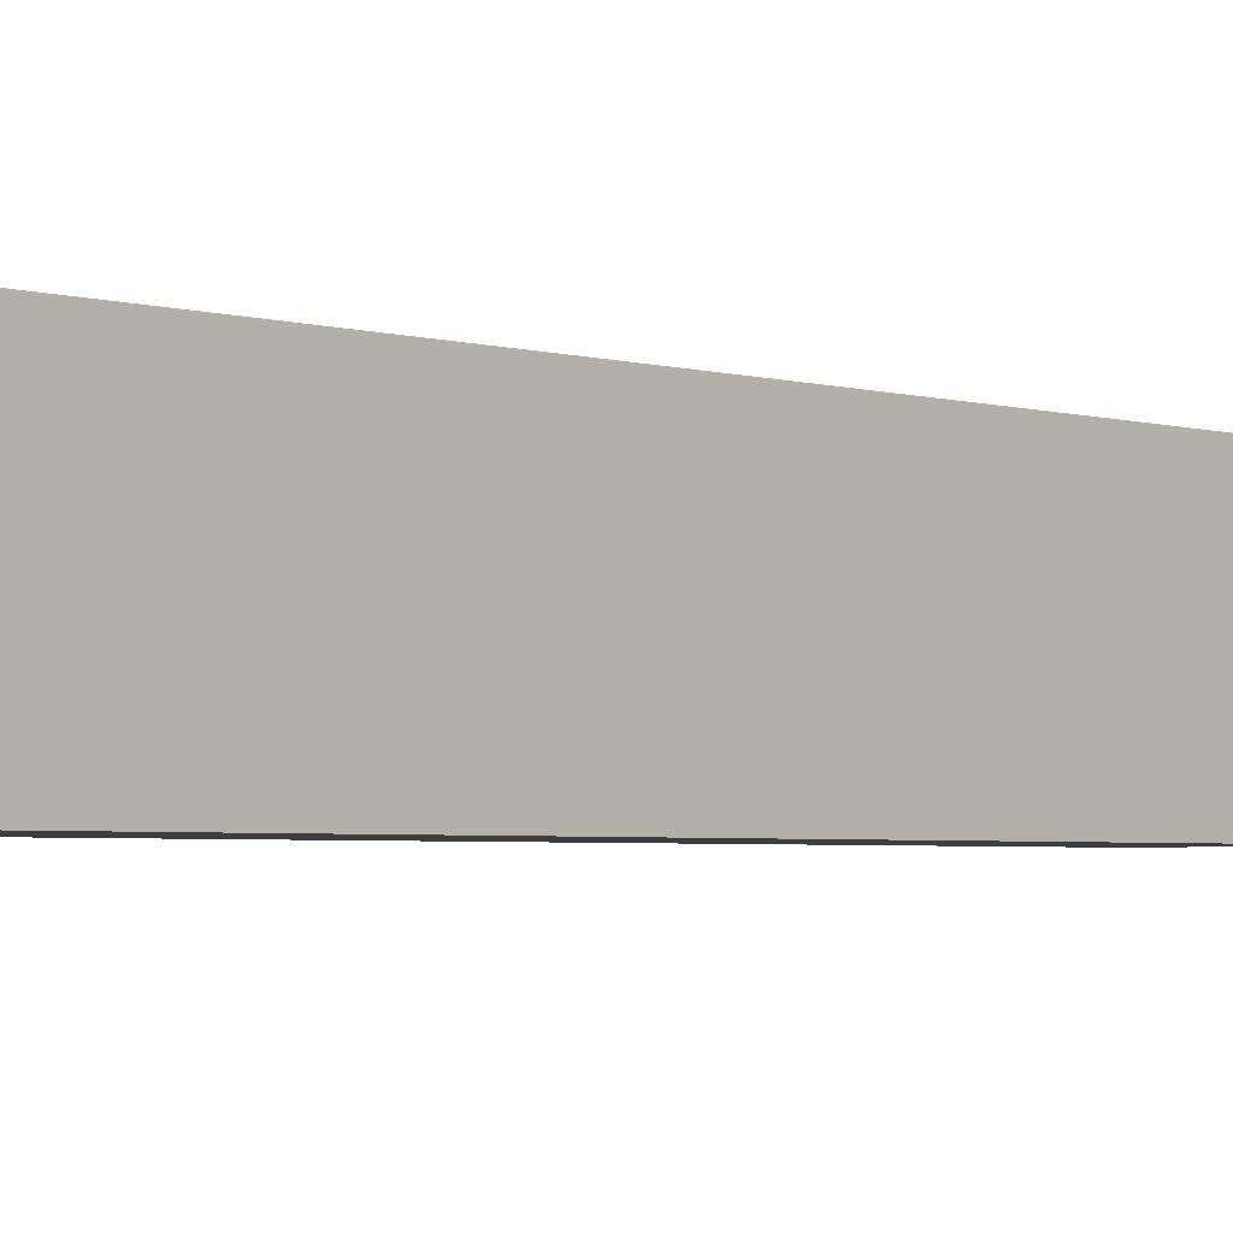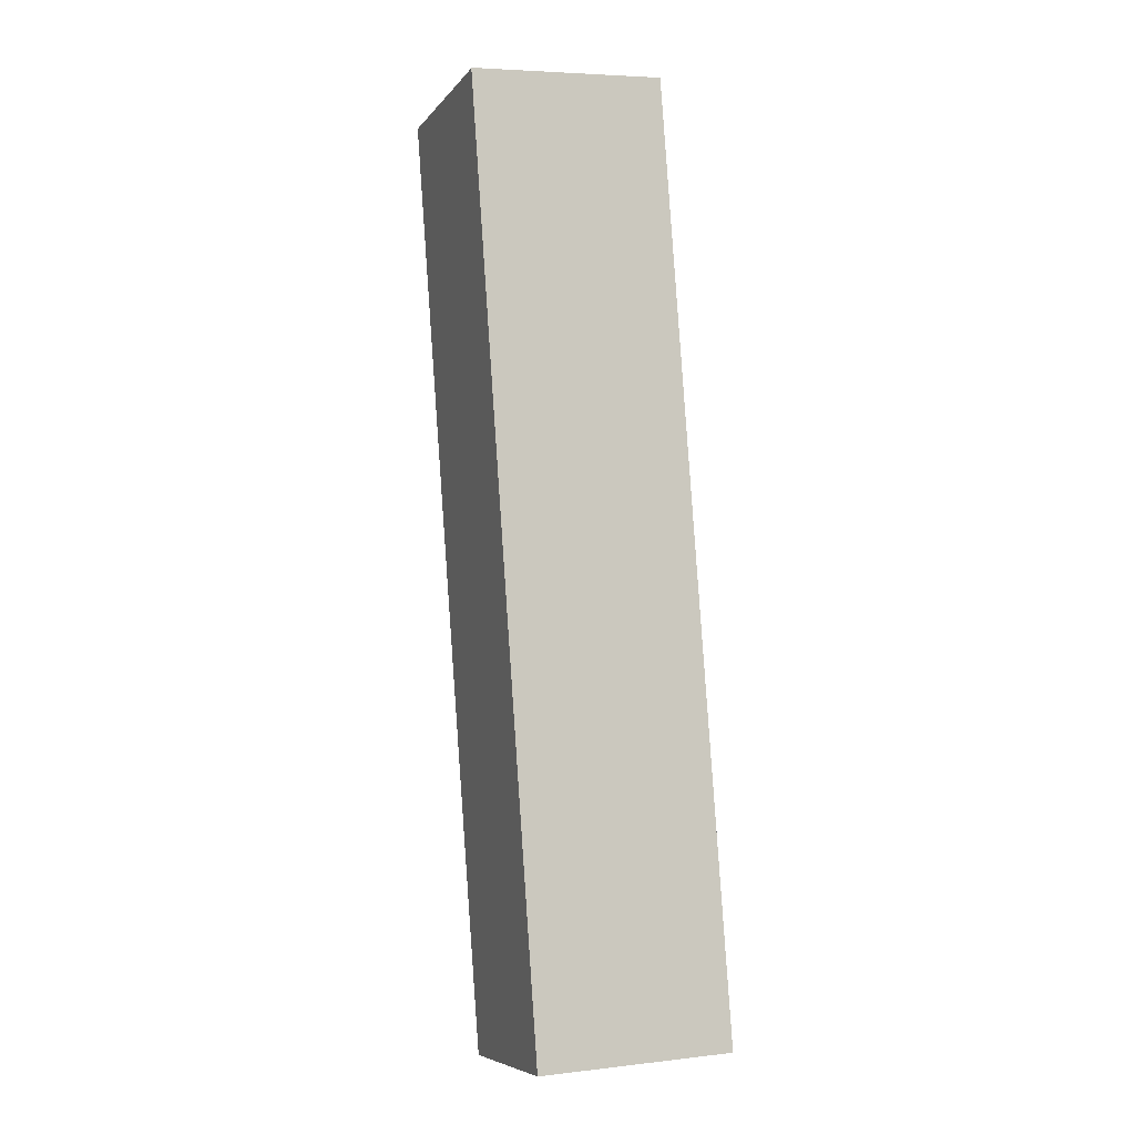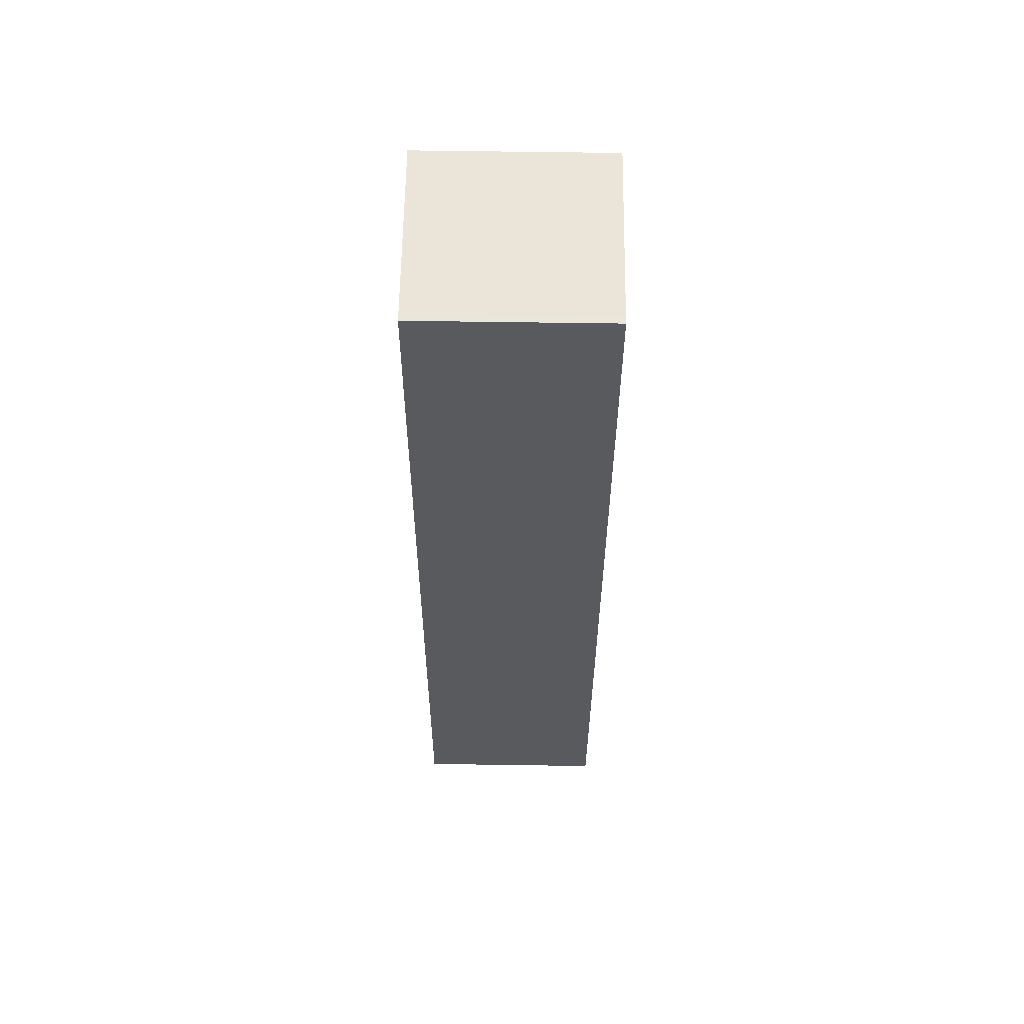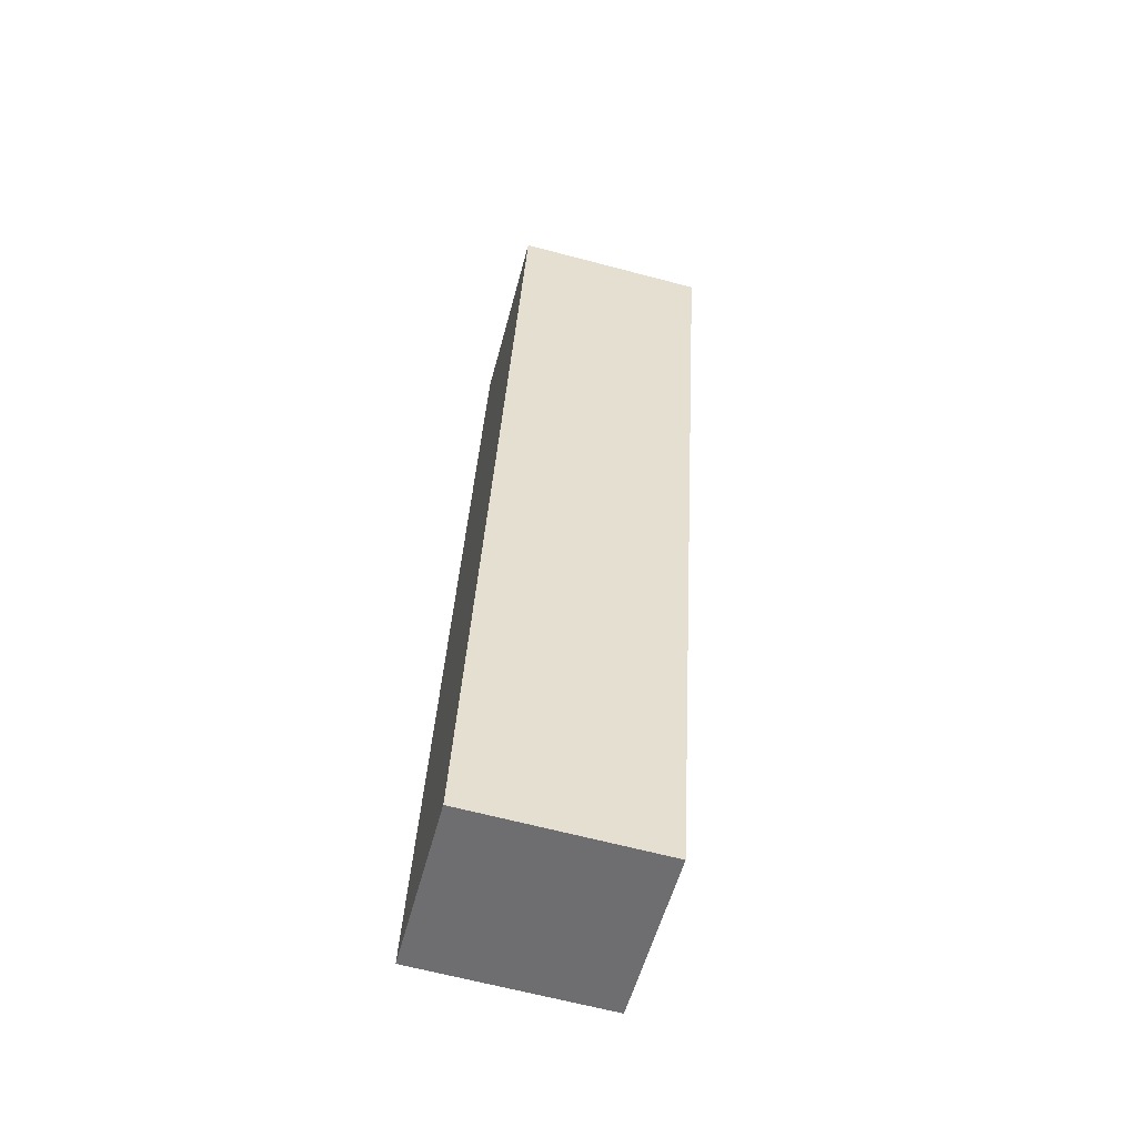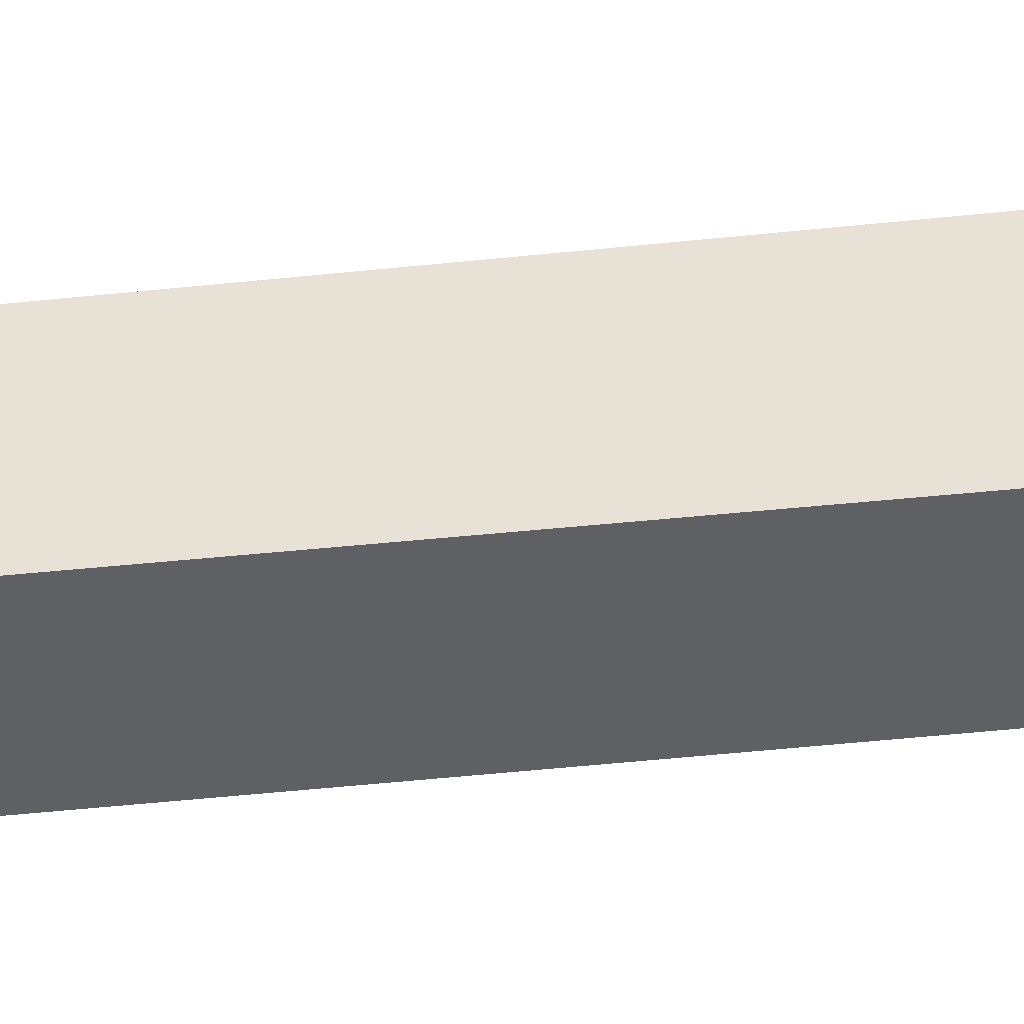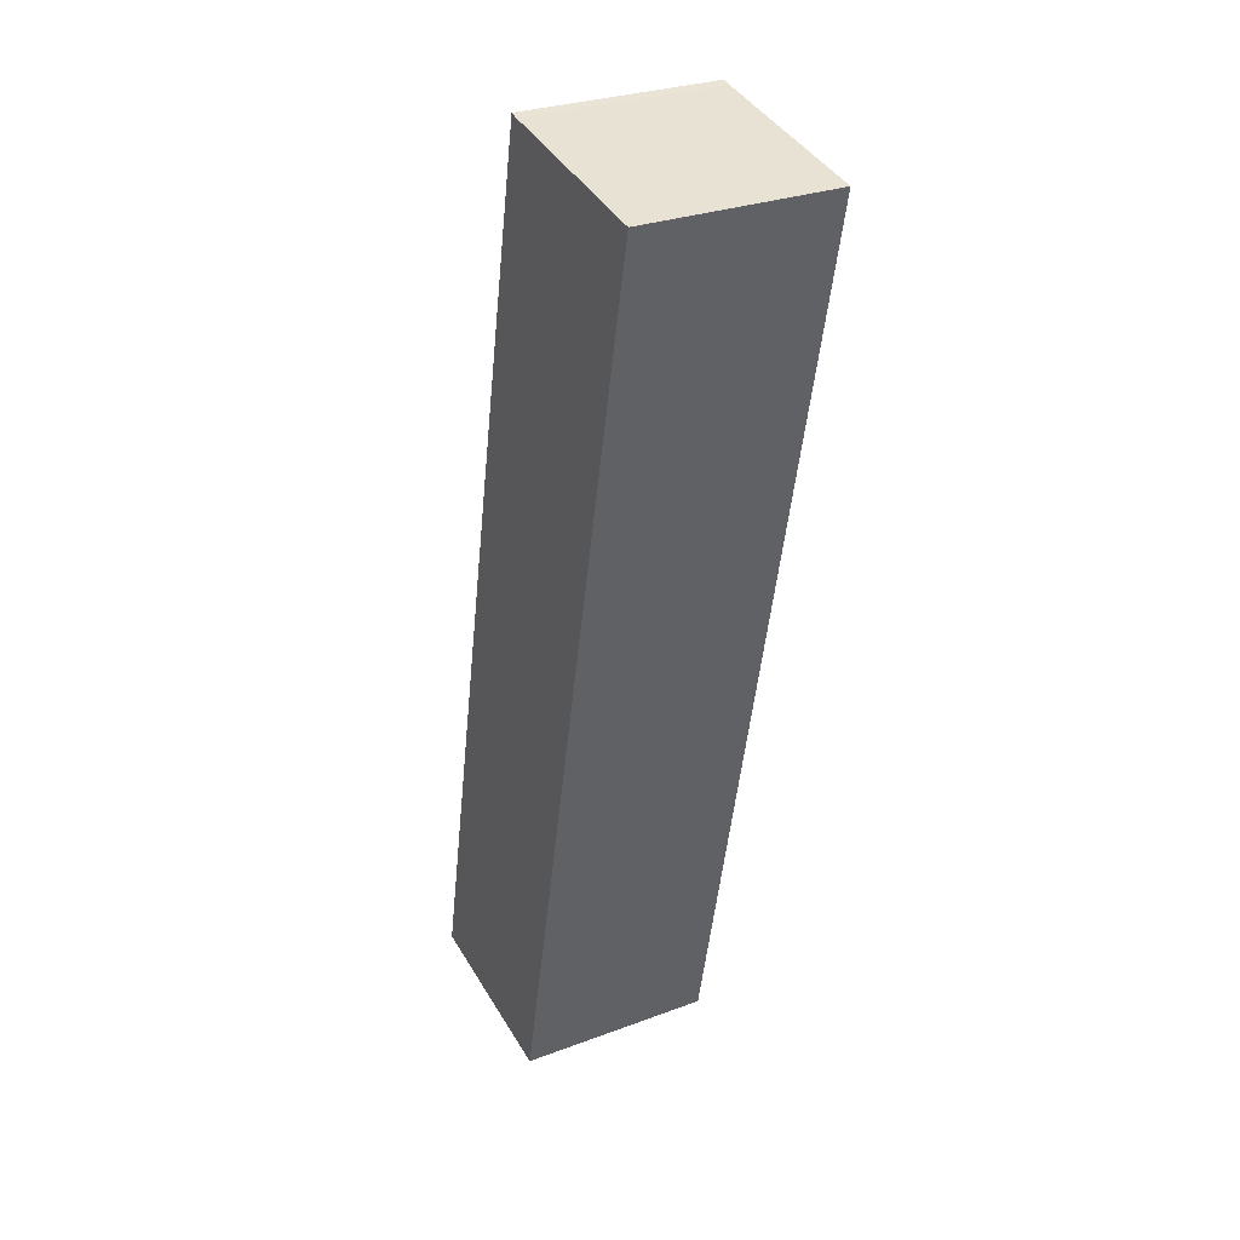
<metadata>
{"format":"obj","ext":"obj","renderer":"f3d","projection":"perspective","resolution":1024,"background":"white","views":[{"elev":-3.3,"azim":55.7,"up":"+Y"},{"elev":5.3,"azim":-110.0,"up":"+Z"},{"elev":70.4,"azim":-89.2,"up":"+Z"},{"elev":-65.9,"azim":75.2,"up":"+Z"},{"elev":-42.5,"azim":109.3,"up":"+Y"},{"elev":29.1,"azim":61.0,"up":"+Z"}]}
</metadata>
<code>
v  0 4.349 2.663e-16
v  8.398 4.349 19.87
v  3.981 4.349 -0.811
v  4.387 4.349 20.64
v  4.209 4.349 20.69
v  0 0 0
v  4.209 -1.267e-15 20.69
v  4.387 -1.264e-15 20.64
v  8.398 -1.217e-15 19.87
v  3.981 4.966e-17 -0.811
g defaultobject
f 1 2 3
f 2 1 4
f 4 1 5
f 6 5 1
f 5 6 7
f 7 4 5
f 4 7 8
f 8 2 4
f 2 8 9
f 9 3 2
f 3 9 10
f 10 1 3
f 1 10 6
f 10 7 6
f 7 10 8
f 8 10 9

</code>
